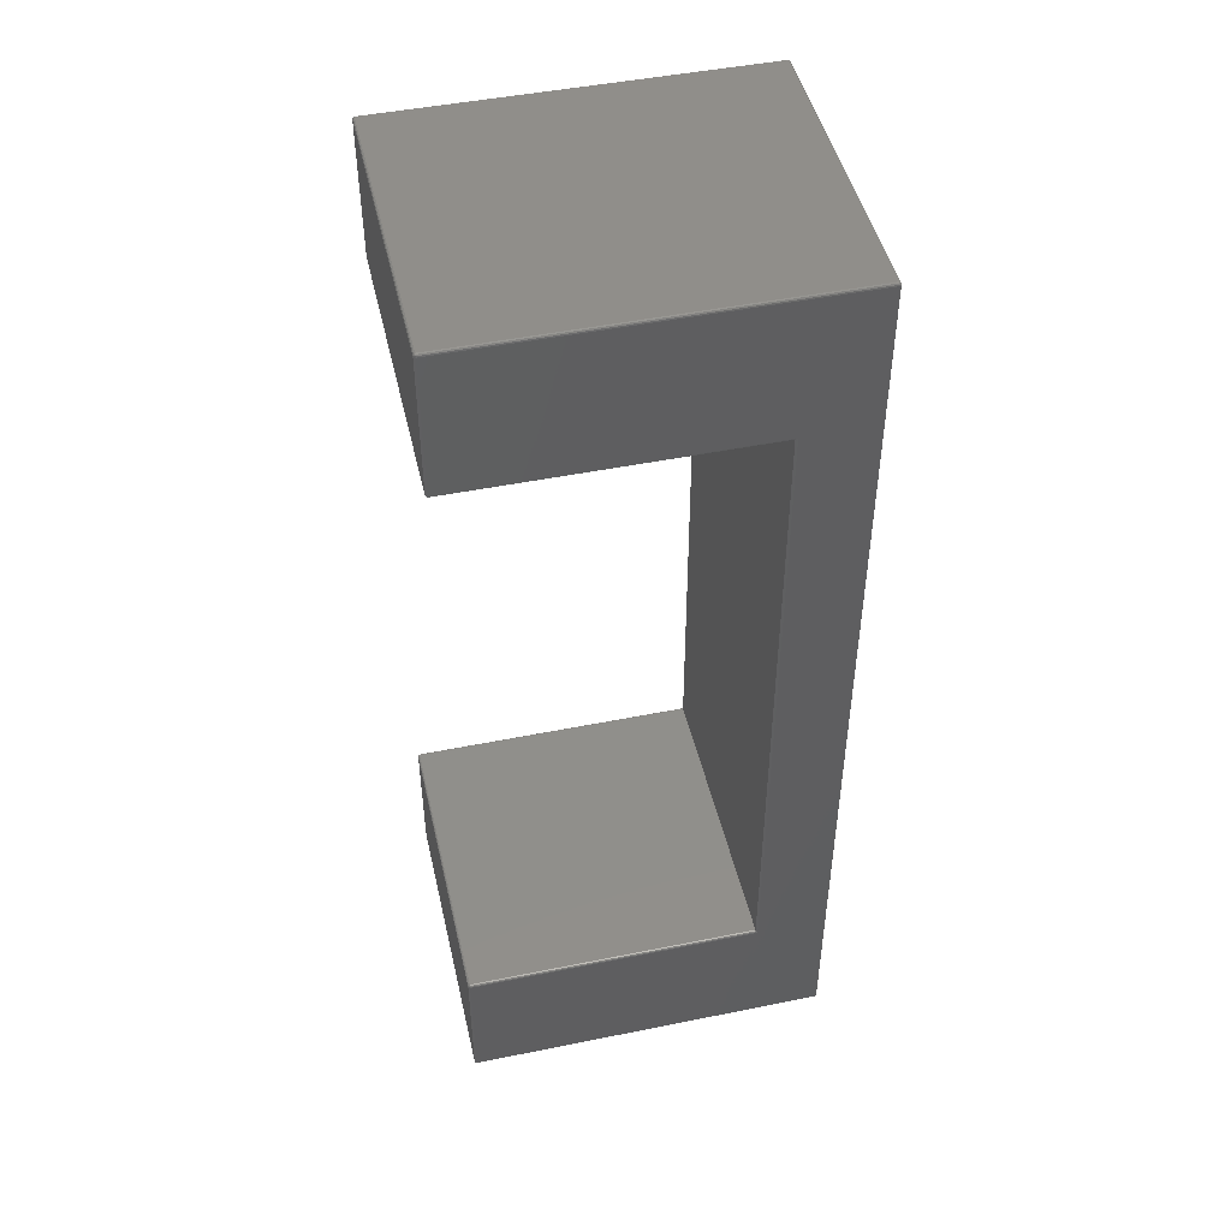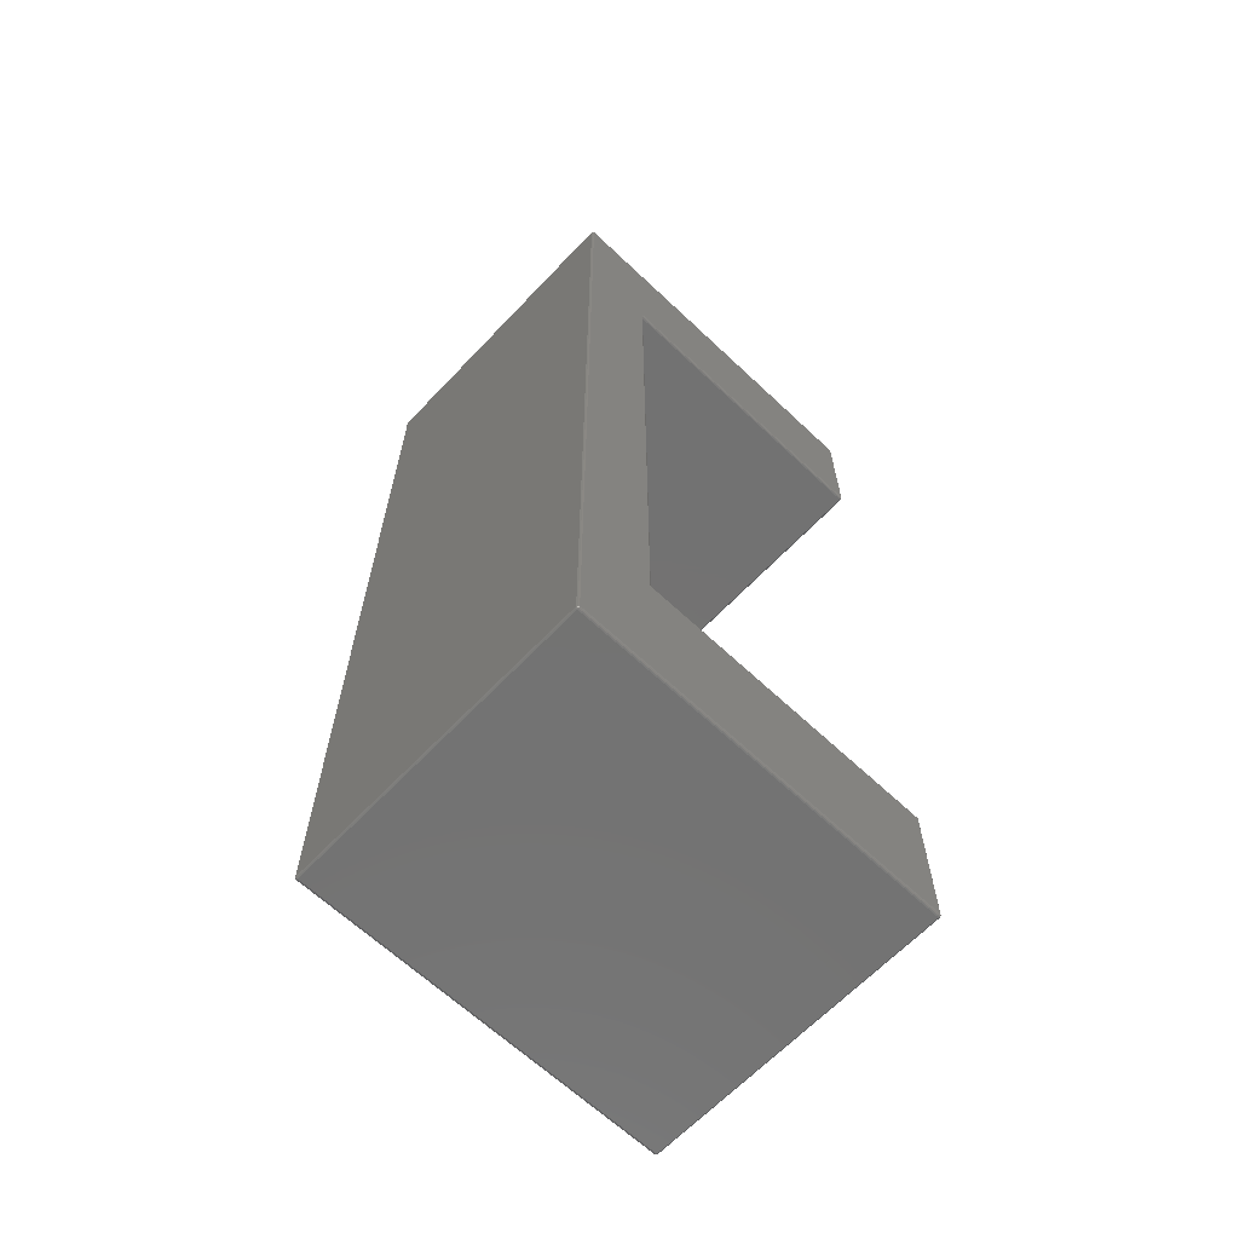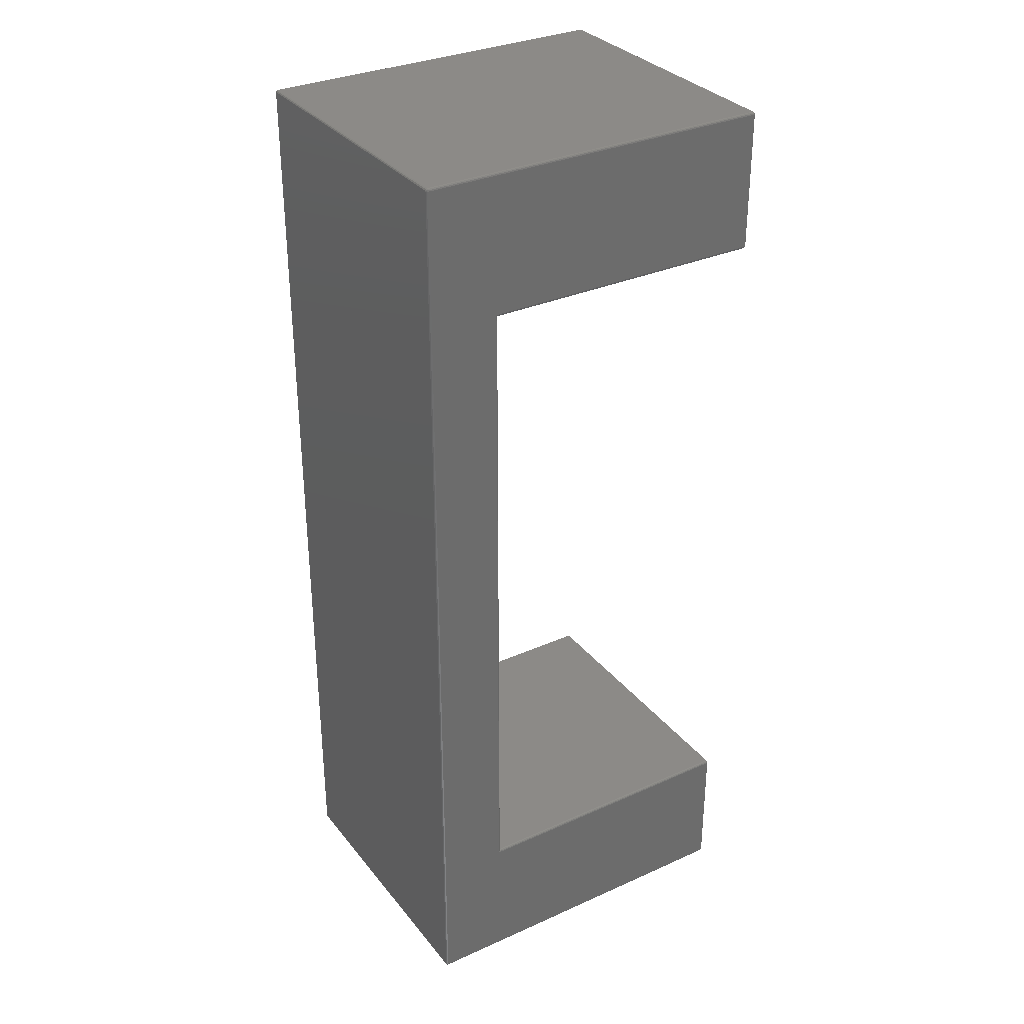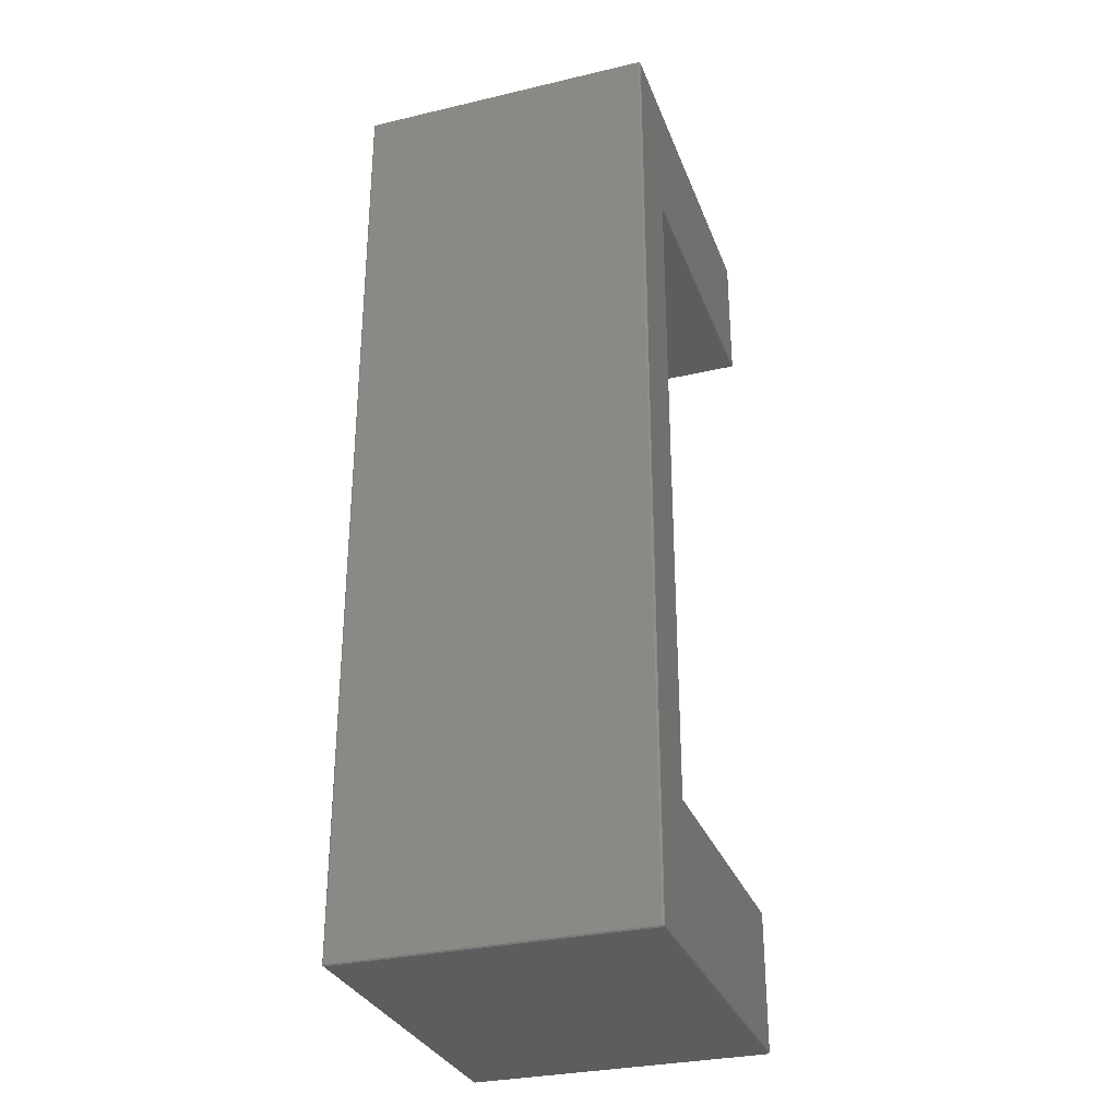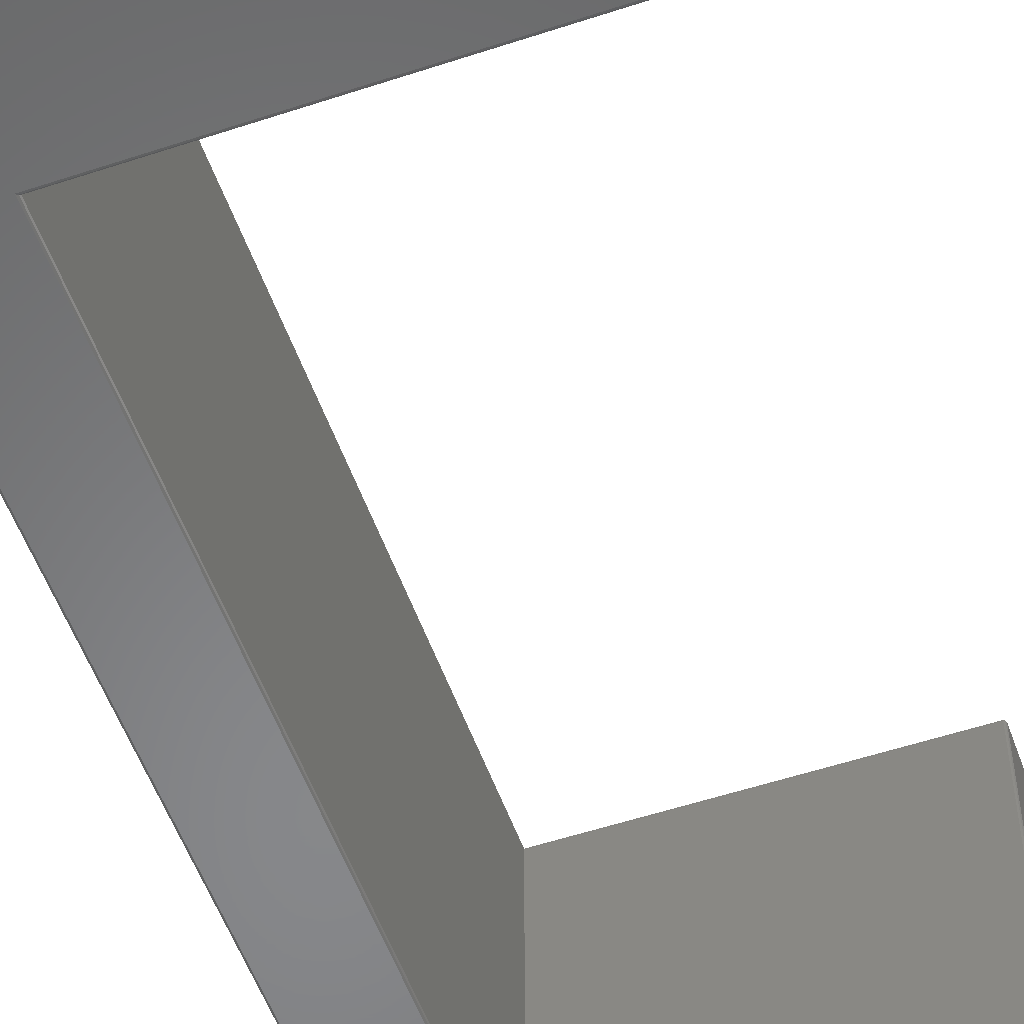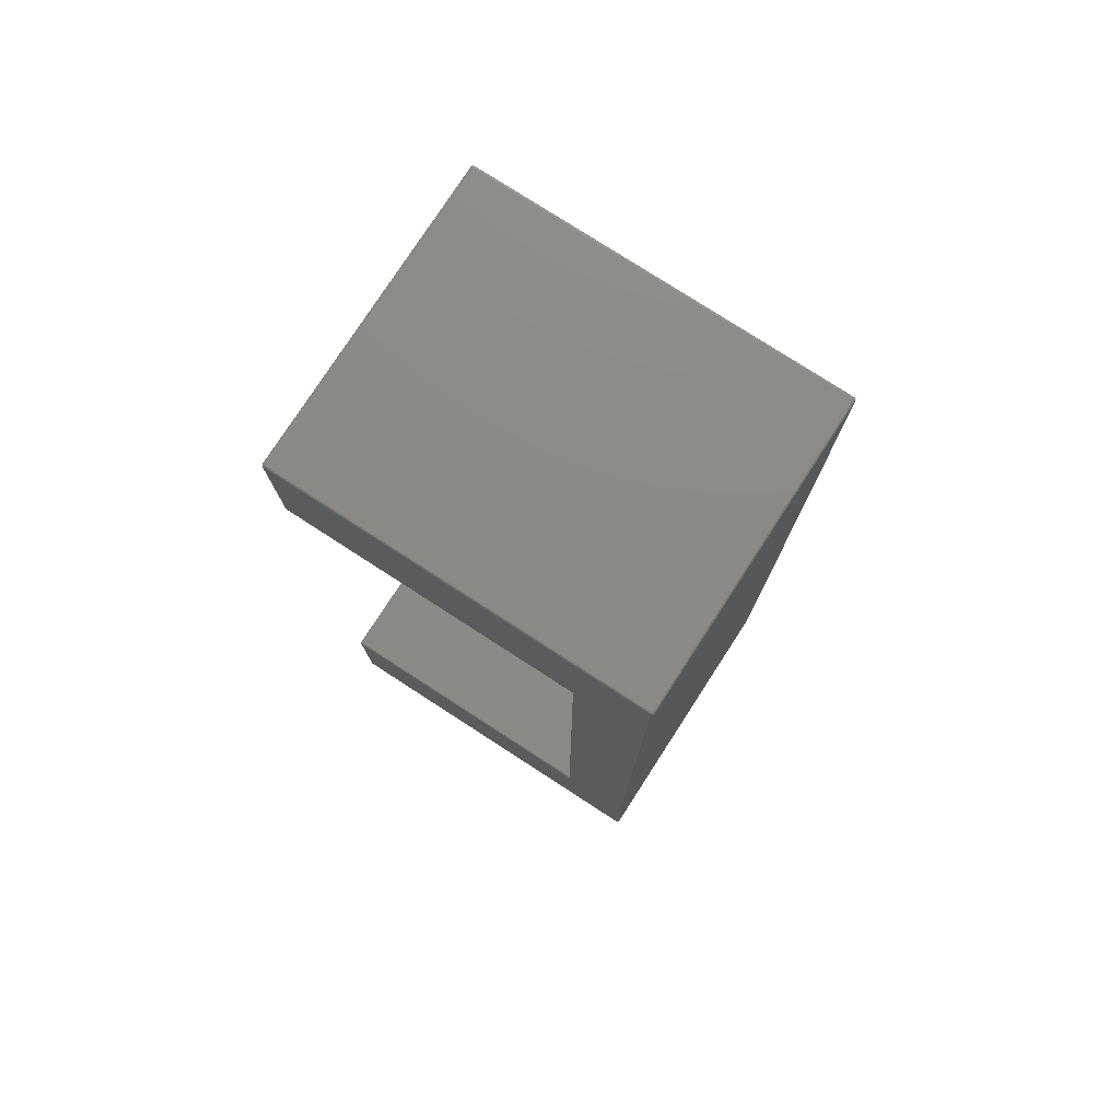
<metadata>
{"format":"stl","ext":"stl","renderer":"f3d","projection":"perspective","resolution":1024,"background":"white","views":[{"elev":47.2,"azim":167.1,"up":"+Y"},{"elev":-64.7,"azim":-43.5,"up":"+Y"},{"elev":32.3,"azim":-32.0,"up":"+Y"},{"elev":-30.7,"azim":-71.4,"up":"+Y"},{"elev":-54.3,"azim":19.4,"up":"+Z"},{"elev":77.7,"azim":-147.1,"up":"+Y"}]}
</metadata>
<code>
# stl→obj: 191 verts, 384 faces
v -0.0753 0.1016 0.003462
v -14.66 0.1016 0.003462
v -0.0753 5.652 0.003462
v -11.86 5.652 0.003462
v -14.66 38.25 0.003462
v -0.0753 32.7 0.003462
v -0.0753 38.25 0.003462
v -11.86 32.7 0.003462
v -0.0753 0.05253 0.01661
v -14.66 0.05253 0.01661
v -0.02976 0.1016 0.02976
v -0.02976 5.652 0.02976
v -0.0753 5.701 0.01661
v -11.84 5.701 0.01661
v -11.84 32.65 0.01661
v -11.82 32.64 0.02976
v -11.82 5.714 0.02976
v -0.0753 32.65 0.01661
v -0.02976 32.7 0.02976
v -0.02976 38.25 0.02976
v -0.0753 38.3 0.01661
v -14.66 38.3 0.01661
v -14.7 0.1016 0.02976
v -14.7 38.25 0.02976
v -14.7 0.06568 0.03938
v -14.66 0.01661 0.05253
v -14.7 0.03938 0.06568
v -0.0753 0.01661 0.05253
v -0.02976 0.06568 0.03938
v -0.02976 0.03938 0.06568
v -0.003462 0.08845 0.07883
v -0.003462 0.1016 0.0753
v -0.003462 5.652 0.0753
v -0.003462 5.665 0.07883
v -0.02976 5.687 0.03938
v -0.02976 5.714 0.06568
v -0.0753 5.736 0.05253
v -11.8 5.736 0.05253
v -11.79 32.61 0.0753
v -11.8 32.62 0.05253
v -11.79 5.743 0.0753
v -0.0753 32.62 0.05253
v -0.02976 32.67 0.03938
v -0.02976 32.64 0.06568
v -0.003462 32.69 0.07883
v -0.003462 32.7 0.0753
v -0.003462 38.25 0.0753
v -0.003462 38.27 0.07883
v -0.02976 38.29 0.03938
v -0.02976 38.31 0.06568
v -0.0753 38.34 0.05253
v -11.86 38.31 0.02559
v -14.66 38.31 0.02559
v -11.86 38.34 0.05253
v -14.66 38.34 0.05253
v -14.7 38.29 0.03938
v -14.73 38.27 0.07883
v -14.73 38.25 0.0753
v -14.73 0.1016 0.0753
v -14.73 0.08845 0.07883
v -14.73 0.07883 0.08845
v -14.7 0.02976 0.1016
v -14.66 0.003462 0.1016
v -0.0753 0.003462 0.1016
v -0.02976 0.02976 0.1016
v -0.003462 0.07883 0.08845
v -0.003462 5.674 0.08845
v -0.003462 5.678 0.1016
v -0.003462 5.678 12.09
v -0.003462 5.674 12.1
v -0.003462 5.665 12.11
v -0.003462 5.652 12.12
v -0.003462 0.1016 12.12
v -0.003462 0.08845 12.11
v -0.003462 0.07883 12.1
v -0.003462 0.0753 12.09
v -0.003462 0.0753 0.1016
v -0.02976 5.723 0.1016
v -0.0753 5.75 0.1016
v -11.79 5.75 0.1016
v -11.79 32.6 12.09
v -11.79 32.6 0.1016
v -11.79 32.61 12.12
v -11.79 5.75 12.09
v -11.79 5.743 12.12
v -0.0753 32.6 0.1016
v -0.02976 32.63 0.1016
v -0.003462 32.68 0.08845
v -0.003462 38.28 0.08845
v -0.003462 38.28 0.1016
v -0.003462 38.28 12.09
v -0.003462 38.28 12.1
v -0.003462 38.27 12.11
v -0.003462 38.25 12.12
v -0.003462 32.7 12.12
v -0.003462 32.69 12.11
v -0.003462 32.68 12.1
v -0.003462 32.68 12.09
v -0.003462 32.68 0.1016
v -0.02976 38.32 0.1016
v -0.0753 38.35 0.1016
v -11.86 38.35 0.1016
v -14.66 38.35 0.1016
v -14.7 38.31 0.06568
v -14.69 38.33 0.08823
v -14.68 38.34 0.1016
v -14.7 38.32 0.07364
v -14.7 38.32 0.1016
v -14.73 38.27 0.08059
v -14.73 38.28 0.08845
v -14.72 38.28 0.08084
v -14.72 38.28 0.08277
v -14.73 0.0753 0.1016
v -14.73 0.0753 12.09
v -14.73 0.07883 12.1
v -14.73 0.08845 12.11
v -14.73 0.1016 12.12
v -14.73 38.25 12.12
v -14.73 38.27 12.11
v -14.73 38.28 12.1
v -14.73 38.28 12.09
v -14.73 38.28 0.1016
v -14.7 0.02976 12.09
v -14.66 0.003462 12.09
v -0.0753 0.003462 12.09
v -0.02976 0.02976 12.09
v -0.02976 0.06568 12.15
v -0.02976 0.03938 12.13
v -0.02976 0.1016 12.16
v -0.02976 5.652 12.16
v -0.02976 5.687 12.15
v -0.02976 5.714 12.13
v -0.02976 5.723 12.09
v -0.0753 5.75 12.09
v -0.0753 5.736 12.14
v -11.8 5.736 12.14
v -11.82 32.64 12.16
v -11.8 32.62 12.14
v -11.82 5.714 12.16
v -0.0753 32.6 12.09
v -0.0753 32.62 12.14
v -0.02976 32.63 12.09
v -0.02976 32.67 12.15
v -0.02976 32.64 12.13
v -0.02976 32.7 12.16
v -0.02976 38.25 12.16
v -0.02976 38.29 12.15
v -0.02976 38.31 12.13
v -0.02976 38.32 12.09
v -0.0753 38.35 12.09
v -11.86 38.35 12.09
v -14.66 38.35 12.09
v -14.68 38.34 12.09
v -14.72 38.29 0.07923
v -14.71 38.31 0.09674
v -14.7 38.32 12.09
v -14.73 38.28 0.09271
v -14.71 38.31 12.1
v -14.72 38.28 12.11
v -14.7 38.29 12.15
v -14.7 38.25 12.16
v -14.7 0.1016 12.16
v -14.7 0.06568 12.15
v -14.7 0.03938 12.13
v -14.66 0.01661 12.14
v -0.0753 0.01661 12.14
v -0.0753 0.05253 12.18
v -0.0753 0.1016 12.19
v -0.0753 5.652 12.19
v -0.0753 5.701 12.18
v -11.84 5.701 12.18
v -11.86 32.7 12.19
v -11.84 32.65 12.18
v -11.86 5.652 12.19
v -0.0753 32.65 12.18
v -0.0753 32.7 12.19
v -0.0753 38.25 12.19
v -0.0753 38.3 12.18
v -0.0753 38.34 12.14
v -11.86 38.34 12.14
v -14.66 38.34 12.14
v -14.69 38.33 12.1
v -14.7 38.32 12.12
v -14.7 38.31 12.13
v -14.72 38.29 12.11
v -14.66 38.3 12.18
v -14.66 38.25 12.19
v -14.66 0.1016 12.19
v -14.66 0.05253 12.18
v -11.86 38.31 12.17
v -14.66 38.31 12.17
f 1 2 3
f 4 2 5
f 6 5 7
f 8 5 6
f 3 2 4
f 4 5 8
f 1 9 2
f 2 9 10
f 9 1 11
f 1 3 11
f 11 3 12
f 12 3 13
f 3 4 13
f 13 4 14
f 4 8 14
f 14 8 15
f 14 15 16
f 14 16 17
f 6 18 8
f 8 18 15
f 18 6 19
f 6 7 19
f 19 7 20
f 20 7 21
f 7 5 21
f 21 5 22
f 2 23 5
f 5 23 24
f 22 5 24
f 23 2 10
f 23 10 25
f 10 26 25
f 25 26 27
f 10 9 28
f 26 10 28
f 28 9 29
f 30 28 29
f 29 9 11
f 31 11 32
f 32 11 12
f 33 32 12
f 29 11 31
f 34 12 35
f 12 13 35
f 33 12 34
f 35 13 36
f 36 13 37
f 13 14 37
f 37 14 17
f 37 17 38
f 38 17 16
f 39 38 40
f 40 38 16
f 41 38 39
f 15 18 42
f 16 15 42
f 40 16 42
f 42 18 43
f 44 42 43
f 43 18 19
f 45 19 46
f 46 19 20
f 47 46 20
f 43 19 45
f 48 20 49
f 20 21 49
f 47 20 48
f 49 21 50
f 50 21 51
f 21 22 51
f 52 22 53
f 51 22 52
f 54 51 52
f 22 55 53
f 55 54 53
f 53 54 52
f 55 22 56
f 56 22 24
f 56 24 57
f 57 24 58
f 23 59 24
f 24 59 58
f 59 23 60
f 60 23 25
f 25 27 60
f 60 27 61
f 27 26 62
f 61 27 62
f 62 26 63
f 26 28 64
f 63 26 64
f 65 28 30
f 64 28 65
f 65 30 66
f 30 29 31
f 66 30 31
f 31 32 33
f 67 31 34
f 34 31 33
f 68 31 67
f 69 31 68
f 70 31 69
f 71 31 70
f 72 31 71
f 73 31 72
f 74 31 73
f 75 31 74
f 76 31 75
f 77 31 76
f 66 31 77
f 34 35 67
f 67 35 36
f 67 36 78
f 36 37 78
f 78 37 79
f 37 38 79
f 79 38 41
f 79 41 80
f 80 41 39
f 81 80 82
f 82 80 39
f 83 80 81
f 84 80 83
f 85 84 83
f 40 42 86
f 39 40 86
f 82 39 86
f 87 42 44
f 86 42 87
f 87 44 88
f 44 43 45
f 88 44 45
f 45 46 47
f 89 45 48
f 48 45 47
f 90 45 89
f 91 45 90
f 92 45 91
f 93 45 92
f 94 45 93
f 95 45 94
f 96 45 95
f 97 45 96
f 98 45 97
f 99 45 98
f 88 45 99
f 48 49 89
f 89 49 50
f 89 50 100
f 50 51 100
f 100 51 101
f 51 54 101
f 54 102 101
f 54 55 102
f 102 55 103
f 55 56 104
f 55 105 103
f 106 103 105
f 55 104 105
f 107 104 108
f 105 104 107
f 104 56 57
f 109 57 110
f 104 57 111
f 104 111 112
f 111 57 109
f 59 60 58
f 58 60 61
f 58 61 113
f 58 113 114
f 58 114 115
f 58 115 116
f 58 116 117
f 58 117 118
f 58 118 119
f 58 119 120
f 58 120 121
f 58 121 122
f 58 122 110
f 58 110 57
f 113 61 62
f 62 123 113
f 113 123 114
f 62 63 124
f 123 62 124
f 63 64 125
f 124 63 125
f 125 64 65
f 126 125 65
f 126 65 77
f 76 126 77
f 65 66 77
f 75 126 76
f 127 75 74
f 128 126 75
f 128 75 127
f 127 74 129
f 129 74 73
f 129 73 72
f 130 129 72
f 72 71 130
f 130 71 131
f 71 70 131
f 131 70 132
f 70 133 132
f 70 69 133
f 69 68 78
f 133 69 78
f 68 67 78
f 78 79 133
f 133 79 134
f 79 80 134
f 134 80 84
f 134 84 135
f 135 84 85
f 135 85 136
f 136 85 83
f 137 136 138
f 138 136 83
f 139 136 137
f 81 140 141
f 83 81 141
f 138 83 141
f 82 86 140
f 81 82 140
f 140 86 87
f 142 140 87
f 142 87 99
f 98 142 99
f 87 88 99
f 97 142 98
f 143 97 96
f 144 142 97
f 144 97 143
f 143 96 145
f 145 96 95
f 145 95 94
f 146 145 94
f 94 93 146
f 146 93 147
f 93 92 147
f 147 92 148
f 92 149 148
f 92 91 149
f 91 90 100
f 149 91 100
f 90 89 100
f 100 101 149
f 149 101 150
f 101 102 150
f 150 102 103
f 151 103 152
f 150 103 151
f 106 153 103
f 103 153 152
f 104 154 108
f 104 112 154
f 155 108 154
f 108 156 106
f 106 156 153
f 106 105 108
f 107 108 105
f 122 121 108
f 108 121 156
f 155 122 108
f 157 122 155
f 110 122 157
f 154 112 110
f 110 112 111
f 111 109 110
f 121 120 120
f 121 120 156
f 120 158 156
f 159 119 160
f 119 119 159
f 120 119 119
f 160 119 161
f 161 119 118
f 117 162 118
f 118 162 161
f 117 116 162
f 162 116 163
f 116 115 163
f 115 123 164
f 114 123 115
f 163 115 164
f 164 123 165
f 123 124 165
f 124 125 166
f 165 124 166
f 166 125 126
f 166 126 128
f 167 128 127
f 167 127 129
f 166 128 167
f 167 129 168
f 168 129 130
f 169 168 130
f 169 130 170
f 130 131 170
f 131 132 170
f 170 132 135
f 132 133 135
f 135 133 134
f 135 136 170
f 170 136 139
f 170 139 171
f 171 139 137
f 172 171 173
f 173 171 137
f 174 171 172
f 138 141 175
f 137 138 175
f 173 137 175
f 141 144 175
f 141 142 144
f 141 140 142
f 175 144 143
f 175 143 145
f 175 145 176
f 176 145 146
f 177 176 146
f 177 146 178
f 146 147 178
f 147 148 178
f 178 148 179
f 148 149 179
f 179 149 150
f 150 151 179
f 179 151 180
f 151 152 180
f 180 152 181
f 153 182 152
f 152 182 181
f 153 156 182
f 110 157 155
f 155 154 110
f 156 183 182
f 182 184 181
f 183 184 182
f 156 184 183
f 156 158 184
f 184 185 159
f 185 184 158
f 120 158 120
f 120 119 159
f 159 159 184
f 184 159 160
f 181 184 160
f 186 181 160
f 186 160 161
f 186 161 187
f 161 162 188
f 187 161 188
f 188 162 189
f 162 163 189
f 163 164 189
f 189 164 165
f 165 166 167
f 189 165 167
f 189 167 168
f 188 189 168
f 188 168 169
f 172 188 174
f 174 188 169
f 187 188 172
f 177 172 176
f 187 172 177
f 169 170 171
f 174 169 171
f 173 175 176
f 172 173 176
f 177 178 186
f 187 177 186
f 179 180 178
f 178 180 190
f 190 191 178
f 178 191 186
f 190 180 181
f 186 191 181
f 191 190 181
f 120 159 185
f 120 159 159
f 185 158 120

</code>
